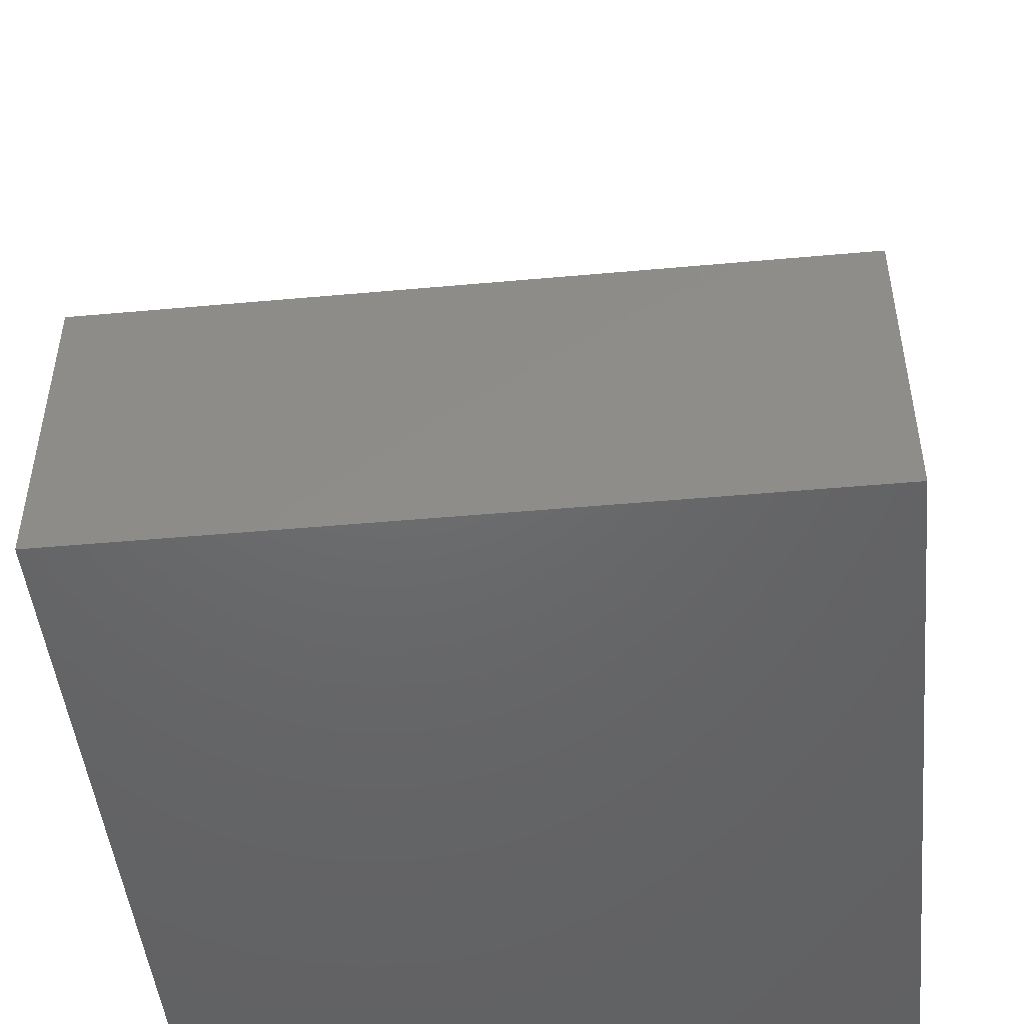
<metadata>
{"format":"stl","ext":"stl","renderer":"f3d","projection":"perspective","resolution":1024,"background":"white","views":[{"elev":-47.7,"azim":95.8,"up":"+Z"}]}
</metadata>
<code>
# stl→obj: 446 verts, 888 faces
v 8.5 -9.5 -5.878
v 9.5 -9.5 -11
v 9.5 -9.5 -3.09
v 7.5 -9.5 -8.09
v 6.5 -9.5 -9.511
v 5.5 -9.5 -10
v 4.5 -9.5 -9.511
v 3.5 -9.5 -8.09
v -9.5 -9.5 -11
v 1.5 -9.5 -3.09
v 2.5 -9.5 -5.878
v -0.5 -9.5 3.09
v -1.5 -9.5 5.878
v -2.5 -9.5 8.09
v -3.5 -9.5 9.511
v -4.5 -9.5 10
v -5.5 -9.5 9.511
v -6.5 -9.5 8.09
v -7.5 -9.5 5.878
v -8.5 -9.5 3.09
v -9.5 -9.5 0
v -9.5 9.5 0
v -9.5 9.5 -11
v -8.5 9.5 3.09
v 9.5 9.5 -11
v -7.5 -8.5 5.878
v -7.5 -7.5 5.878
v -7.5 -6.5 5.878
v -7.5 -5.5 5.878
v -7.5 -4.5 5.878
v -7.5 -3.5 5.878
v -7.5 -2.5 5.878
v -7.5 -1.5 5.878
v -7.5 -0.5 5.878
v -7.5 0.5 5.878
v -7.5 1.5 5.878
v -7.5 2.5 5.878
v -7.5 3.5 5.878
v -7.5 4.5 5.878
v -7.5 5.5 5.878
v -7.5 6.5 5.878
v -7.5 7.5 5.878
v -7.5 8.5 5.878
v -7.5 9.5 5.878
v -7 -9 6.984
v -6.5 -8.5 8.09
v -5.5 -8.5 9.511
v -5.5 -7.5 9.511
v -5.5 -6.5 9.511
v -5.5 -5.5 9.511
v -5.5 -4.5 9.511
v -5.5 -3.5 9.511
v -5.5 -2.5 9.511
v -5.5 -1.5 9.511
v -5.5 -0.5 9.511
v -5.5 0.5 9.511
v -5.5 1.5 9.511
v -5.5 2.5 9.511
v -5.5 3.5 9.511
v -5.5 4.5 9.511
v -5.5 5.5 9.511
v -5.5 6.5 9.511
v -5.5 7.5 9.511
v -5.5 8.5 9.511
v -5.5 9.5 9.511
v -6.5 8.5 8.09
v -6.5 9.5 8.09
v -6.5 7.5 8.09
v -6.5 6.5 8.09
v -6.5 5.5 8.09
v -6.5 4.5 8.09
v -6.5 3.5 8.09
v -6.5 2.5 8.09
v -6.5 1.5 8.09
v -6.5 0.5 8.09
v -6.5 -0.5 8.09
v -6.5 -1.5 8.09
v -6.5 -2.5 8.09
v -6.5 -3.5 8.09
v -6.5 -4.5 8.09
v -6.5 -5.5 8.09
v -6.5 -6.5 8.09
v -6.5 -7.5 8.09
v -5 -9 9.755
v -4.5 -8.5 10
v -4 -9 9.755
v -3.5 -8.5 9.511
v -2.5 -8.5 8.09
v -2.5 -6.5 8.09
v -2.5 -7.5 8.09
v -2.5 -5.5 8.09
v -2.5 -4.5 8.09
v -2.5 -3.5 8.09
v -2.5 -2.5 8.09
v -2.5 -1.5 8.09
v -2.5 -0.5 8.09
v -2.5 0.5 8.09
v -2.5 1.5 8.09
v -2.5 2.5 8.09
v -2.5 3.5 8.09
v -2.5 4.5 8.09
v -2.5 5.5 8.09
v -2.5 6.5 8.09
v -2.5 7.5 8.09
v -2.5 8.5 8.09
v -2.5 9.5 8.09
v -3.5 9.5 9.511
v -3.5 8.5 9.511
v -3.5 7.5 9.511
v -3.5 6.5 9.511
v -3.5 5.5 9.511
v -3.5 4.5 9.511
v -3.5 3.5 9.511
v -3.5 2.5 9.511
v -3.5 1.5 9.511
v -3.5 0.5 9.511
v -3.5 -0.5 9.511
v -3.5 -1.5 9.511
v -3.5 -2.5 9.511
v -3.5 -3.5 9.511
v -3.5 -4.5 9.511
v -3.5 -5.5 9.511
v -3.5 -6.5 9.511
v -3.5 -7.5 9.511
v -2 -9 6.984
v -1.5 -8.5 5.878
v -0.5 9.5 3.09
v -1.5 9.5 5.878
v -1.5 8.5 5.878
v -1.5 7.5 5.878
v -1.5 6.5 5.878
v -1.5 5.5 5.878
v -1.5 4.5 5.878
v -1.5 3.5 5.878
v -1.5 2.5 5.878
v -1.5 1.5 5.878
v -1.5 0.5 5.878
v -1.5 -0.5 5.878
v -1.5 -1.5 5.878
v -1.5 -2.5 5.878
v -1.5 -3.5 5.878
v -1.5 -4.5 5.878
v -1.5 -5.5 5.878
v -1.5 -6.5 5.878
v -1.5 -7.5 5.878
v 1.5 9.5 -3.09
v 2.5 -8.5 -5.878
v 2.5 -6.5 -5.878
v 2.5 -7.5 -5.878
v 2.5 -5.5 -5.878
v 2.5 -4.5 -5.878
v 2.5 -3.5 -5.878
v 2.5 -2.5 -5.878
v 2.5 -1.5 -5.878
v 2.5 -0.5 -5.878
v 2.5 0.5 -5.878
v 2.5 1.5 -5.878
v 2.5 2.5 -5.878
v 2.5 3.5 -5.878
v 2.5 4.5 -5.878
v 2.5 5.5 -5.878
v 2.5 6.5 -5.878
v 2.5 7.5 -5.878
v 2.5 8.5 -5.878
v 2.5 9.5 -5.878
v 3 -9 -6.984
v 3.5 -8.5 -8.09
v 4.5 -8.5 -9.511
v 4.5 -6.5 -9.511
v 4.5 -7.5 -9.511
v 4.5 -5.5 -9.511
v 4.5 -4.5 -9.511
v 4.5 -3.5 -9.511
v 4.5 -2.5 -9.511
v 4.5 -1.5 -9.511
v 4.5 -0.5 -9.511
v 4.5 0.5 -9.511
v 4.5 1.5 -9.511
v 4.5 2.5 -9.511
v 4.5 3.5 -9.511
v 4.5 4.5 -9.511
v 4.5 5.5 -9.511
v 4.5 6.5 -9.511
v 4.5 7.5 -9.511
v 4.5 8.5 -9.511
v 4.5 9.5 -9.511
v 3.5 9.5 -8.09
v 3.5 8.5 -8.09
v 3.5 7.5 -8.09
v 3.5 6.5 -8.09
v 3.5 5.5 -8.09
v 3.5 4.5 -8.09
v 3.5 3.5 -8.09
v 3.5 2.5 -8.09
v 3.5 1.5 -8.09
v 3.5 0.5 -8.09
v 3.5 -0.5 -8.09
v 3.5 -1.5 -8.09
v 3.5 -2.5 -8.09
v 3.5 -3.5 -8.09
v 3.5 -4.5 -8.09
v 3.5 -5.5 -8.09
v 3.5 -6.5 -8.09
v 3.5 -7.5 -8.09
v 5 -9 -9.755
v 5.5 -8.5 -10
v 6 -9 -9.755
v 6.5 -8.5 -9.511
v 7.5 -8.5 -8.09
v 7.5 -7.5 -8.09
v 7.5 -6.5 -8.09
v 7.5 -5.5 -8.09
v 7.5 -4.5 -8.09
v 7.5 -3.5 -8.09
v 7.5 -2.5 -8.09
v 7.5 -1.5 -8.09
v 7.5 -0.5 -8.09
v 7.5 0.5 -8.09
v 7.5 1.5 -8.09
v 7.5 2.5 -8.09
v 7.5 3.5 -8.09
v 7.5 4.5 -8.09
v 7.5 5.5 -8.09
v 7.5 6.5 -8.09
v 7.5 7.5 -8.09
v 7.5 8.5 -8.09
v 7.5 9.5 -8.09
v 6.5 8.5 -9.511
v 6.5 9.5 -9.511
v 6.5 7.5 -9.511
v 6.5 6.5 -9.511
v 6.5 5.5 -9.511
v 6.5 4.5 -9.511
v 6.5 3.5 -9.511
v 6.5 2.5 -9.511
v 6.5 1.5 -9.511
v 6.5 0.5 -9.511
v 6.5 -0.5 -9.511
v 6.5 -1.5 -9.511
v 6.5 -2.5 -9.511
v 6.5 -3.5 -9.511
v 6.5 -4.5 -9.511
v 6.5 -5.5 -9.511
v 6.5 -6.5 -9.511
v 6.5 -7.5 -9.511
v 8 -9 -6.984
v 8.5 -8.5 -5.878
v 9.5 9.5 -3.09
v 8.5 8.5 -5.878
v 8.5 9.5 -5.878
v 8.5 7.5 -5.878
v 8.5 6.5 -5.878
v 8.5 5.5 -5.878
v 8.5 4.5 -5.878
v 8.5 3.5 -5.878
v 8.5 2.5 -5.878
v 8.5 1.5 -5.878
v 8.5 0.5 -5.878
v 8.5 -0.5 -5.878
v 8.5 -1.5 -5.878
v 8.5 -2.5 -5.878
v 8.5 -3.5 -5.878
v 8.5 -4.5 -5.878
v 8.5 -5.5 -5.878
v 8.5 -6.5 -5.878
v 8.5 -7.5 -5.878
v -4.5 9.5 10
v 5.5 9.5 -10
v -7 9 6.984
v -7 8 6.984
v -7 7 6.984
v -7 6 6.984
v -7 5 6.984
v -7 4 6.984
v -7 3 6.984
v -7 2 6.984
v -7 1 6.984
v -7 0 6.984
v -7 -1 6.984
v -7 -2 6.984
v -7 -3 6.984
v -7 -4 6.984
v -7 -5 6.984
v -7 -6 6.984
v -7 -7 6.984
v -7 -8 6.984
v -5 9 9.755
v -4.5 8.5 10
v -5 8 9.755
v -4.5 7.5 10
v -5 7 9.755
v -4.5 6.5 10
v -5 6 9.755
v -4.5 5.5 10
v -5 5 9.755
v -4.5 4.5 10
v -5 4 9.755
v -4.5 3.5 10
v -5 3 9.755
v -4.5 2.5 10
v -5 2 9.755
v -4.5 1.5 10
v -5 1 9.755
v -4.5 0.5 10
v -5 0 9.755
v -4.5 -0.5 10
v -5 -1 9.755
v -4.5 -1.5 10
v -5 -2 9.755
v -4.5 -2.5 10
v -5 -3 9.755
v -4.5 -3.5 10
v -5 -4 9.755
v -4.5 -4.5 10
v -5 -5 9.755
v -4.5 -5.5 10
v -5 -6 9.755
v -4.5 -6.5 10
v -5 -7 9.755
v -4.5 -7.5 10
v -5 -8 9.755
v -4 -8 9.755
v -4 -7 9.755
v -4 -6 9.755
v -4 -5 9.755
v -4 -4 9.755
v -4 -3 9.755
v -4 -2 9.755
v -4 -1 9.755
v -4 0 9.755
v -4 1 9.755
v -4 2 9.755
v -4 3 9.755
v -4 4 9.755
v -4 5 9.755
v -4 6 9.755
v -4 7 9.755
v -4 8 9.755
v -4 9 9.755
v -2 9 6.984
v -2 8 6.984
v -2 7 6.984
v -2 6 6.984
v -2 5 6.984
v -2 4 6.984
v -2 3 6.984
v -2 2 6.984
v -2 1 6.984
v -2 0 6.984
v -2 -1 6.984
v -2 -2 6.984
v -2 -3 6.984
v -2 -4 6.984
v -2 -5 6.984
v -2 -6 6.984
v -2 -7 6.984
v -2 -8 6.984
v 3 9 -6.984
v 3 8 -6.984
v 3 7 -6.984
v 3 6 -6.984
v 3 5 -6.984
v 3 4 -6.984
v 3 3 -6.984
v 3 2 -6.984
v 3 1 -6.984
v 3 0 -6.984
v 3 -1 -6.984
v 3 -2 -6.984
v 3 -3 -6.984
v 3 -4 -6.984
v 3 -5 -6.984
v 3 -6 -6.984
v 3 -7 -6.984
v 3 -8 -6.984
v 5 9 -9.755
v 5.5 8.5 -10
v 5 8 -9.755
v 5.5 7.5 -10
v 5 7 -9.755
v 5.5 6.5 -10
v 5 6 -9.755
v 5.5 5.5 -10
v 5 5 -9.755
v 5.5 4.5 -10
v 5 4 -9.755
v 5.5 3.5 -10
v 5 3 -9.755
v 5.5 2.5 -10
v 5 2 -9.755
v 5.5 1.5 -10
v 5 1 -9.755
v 5.5 0.5 -10
v 5 0 -9.755
v 5.5 -0.5 -10
v 5 -1 -9.755
v 5.5 -1.5 -10
v 5 -2 -9.755
v 5.5 -2.5 -10
v 5 -3 -9.755
v 5.5 -3.5 -10
v 5 -4 -9.755
v 5.5 -4.5 -10
v 5 -5 -9.755
v 5.5 -5.5 -10
v 5 -6 -9.755
v 5.5 -6.5 -10
v 5 -7 -9.755
v 5.5 -7.5 -10
v 5 -8 -9.755
v 6 -8 -9.755
v 6 -7 -9.755
v 6 -6 -9.755
v 6 -5 -9.755
v 6 -4 -9.755
v 6 -3 -9.755
v 6 -2 -9.755
v 6 -1 -9.755
v 6 0 -9.755
v 6 1 -9.755
v 6 2 -9.755
v 6 3 -9.755
v 6 4 -9.755
v 6 5 -9.755
v 6 6 -9.755
v 6 7 -9.755
v 6 8 -9.755
v 6 9 -9.755
v 8 9 -6.984
v 8 8 -6.984
v 8 7 -6.984
v 8 6 -6.984
v 8 5 -6.984
v 8 4 -6.984
v 8 3 -6.984
v 8 2 -6.984
v 8 1 -6.984
v 8 0 -6.984
v 8 -1 -6.984
v 8 -2 -6.984
v 8 -3 -6.984
v 8 -4 -6.984
v 8 -5 -6.984
v 8 -6 -6.984
v 8 -7 -6.984
v 8 -8 -6.984
f 1 2 3
f 4 2 1
f 5 2 4
f 6 2 5
f 7 8 9
f 9 2 6
f 10 9 11
f 12 9 10
f 13 9 12
f 14 9 13
f 15 9 14
f 16 9 15
f 17 9 16
f 18 9 17
f 19 9 18
f 20 9 19
f 21 9 20
f 6 7 9
f 8 11 9
f 21 22 9
f 9 22 23
f 20 24 21
f 21 24 22
f 23 25 9
f 9 25 2
f 19 26 20
f 20 26 27
f 20 27 28
f 20 28 29
f 20 29 30
f 20 30 31
f 20 31 32
f 20 32 33
f 20 33 34
f 20 34 35
f 20 35 36
f 20 36 37
f 20 37 38
f 20 38 39
f 20 39 40
f 20 40 41
f 20 41 42
f 20 42 43
f 20 43 44
f 20 44 24
f 19 45 26
f 19 18 45
f 45 18 46
f 17 47 18
f 18 47 48
f 18 48 49
f 18 49 50
f 18 50 51
f 18 51 52
f 18 52 53
f 18 53 54
f 18 54 55
f 18 55 56
f 18 56 57
f 18 57 58
f 18 58 59
f 18 59 60
f 18 60 61
f 18 61 62
f 18 62 63
f 18 63 64
f 18 64 65
f 66 65 67
f 68 65 66
f 69 65 68
f 70 65 69
f 71 65 70
f 72 65 71
f 73 65 72
f 74 65 73
f 75 65 74
f 76 65 75
f 77 65 76
f 78 65 77
f 79 65 78
f 80 65 79
f 81 65 80
f 82 65 81
f 83 65 82
f 46 65 83
f 18 65 46
f 17 84 47
f 17 16 84
f 84 16 85
f 16 86 85
f 16 15 86
f 86 15 87
f 15 14 88
f 89 15 90
f 90 15 88
f 91 15 89
f 92 15 91
f 93 15 92
f 94 15 93
f 95 15 94
f 96 15 95
f 97 15 96
f 98 15 97
f 99 15 98
f 100 15 99
f 101 15 100
f 102 15 101
f 103 15 102
f 104 15 103
f 105 15 104
f 106 15 105
f 87 15 106
f 107 108 106
f 108 109 106
f 109 110 106
f 110 111 106
f 111 112 106
f 112 113 106
f 113 114 106
f 114 115 106
f 115 116 106
f 116 117 106
f 117 118 106
f 118 119 106
f 119 120 106
f 120 121 106
f 121 122 106
f 122 123 106
f 123 124 106
f 124 87 106
f 14 125 88
f 14 13 125
f 125 13 126
f 13 12 127
f 126 13 127
f 128 129 127
f 129 130 127
f 130 131 127
f 131 132 127
f 132 133 127
f 133 134 127
f 134 135 127
f 135 136 127
f 136 137 127
f 137 138 127
f 138 139 127
f 139 140 127
f 140 141 127
f 141 142 127
f 142 143 127
f 143 144 127
f 144 145 127
f 145 126 127
f 12 10 146
f 127 12 146
f 10 11 147
f 148 10 149
f 149 10 147
f 150 10 148
f 151 10 150
f 152 10 151
f 153 10 152
f 154 10 153
f 155 10 154
f 156 10 155
f 157 10 156
f 158 10 157
f 159 10 158
f 160 10 159
f 161 10 160
f 162 10 161
f 163 10 162
f 164 10 163
f 165 10 164
f 146 10 165
f 11 166 147
f 11 8 166
f 166 8 167
f 8 7 168
f 169 8 170
f 170 8 168
f 171 8 169
f 172 8 171
f 173 8 172
f 174 8 173
f 175 8 174
f 176 8 175
f 177 8 176
f 178 8 177
f 179 8 178
f 180 8 179
f 181 8 180
f 182 8 181
f 183 8 182
f 184 8 183
f 185 8 184
f 186 8 185
f 167 8 186
f 187 188 186
f 188 189 186
f 189 190 186
f 190 191 186
f 191 192 186
f 192 193 186
f 193 194 186
f 194 195 186
f 195 196 186
f 196 197 186
f 197 198 186
f 198 199 186
f 199 200 186
f 200 201 186
f 201 202 186
f 202 203 186
f 203 204 186
f 204 167 186
f 7 205 168
f 7 6 205
f 205 6 206
f 6 207 206
f 6 5 207
f 207 5 208
f 4 209 5
f 5 209 210
f 5 210 211
f 5 211 212
f 5 212 213
f 5 213 214
f 5 214 215
f 5 215 216
f 5 216 217
f 5 217 218
f 5 218 219
f 5 219 220
f 5 220 221
f 5 221 222
f 5 222 223
f 5 223 224
f 5 224 225
f 5 225 226
f 5 226 227
f 228 227 229
f 230 227 228
f 231 227 230
f 232 227 231
f 233 227 232
f 234 227 233
f 235 227 234
f 236 227 235
f 237 227 236
f 238 227 237
f 239 227 238
f 240 227 239
f 241 227 240
f 242 227 241
f 243 227 242
f 244 227 243
f 245 227 244
f 208 227 245
f 5 227 208
f 4 246 209
f 4 1 246
f 246 1 247
f 3 248 1
f 249 248 250
f 251 248 249
f 252 248 251
f 253 248 252
f 254 248 253
f 255 248 254
f 256 248 255
f 257 248 256
f 258 248 257
f 259 248 258
f 260 248 259
f 261 248 260
f 262 248 261
f 263 248 262
f 264 248 263
f 265 248 264
f 266 248 265
f 247 248 266
f 1 248 247
f 2 25 248
f 3 2 248
f 22 24 23
f 23 24 44
f 23 44 67
f 23 67 65
f 23 65 267
f 23 267 107
f 23 107 106
f 23 106 128
f 23 128 127
f 23 127 146
f 23 146 165
f 165 187 23
f 187 186 23
f 186 268 23
f 268 25 23
f 229 25 268
f 227 25 229
f 250 248 25
f 250 25 227
f 44 269 67
f 43 269 44
f 43 66 269
f 43 270 66
f 42 270 43
f 42 68 270
f 42 271 68
f 41 271 42
f 41 69 271
f 41 272 69
f 40 272 41
f 40 70 272
f 40 273 70
f 39 273 40
f 39 71 273
f 39 274 71
f 38 274 39
f 38 72 274
f 38 275 72
f 37 275 38
f 37 73 275
f 37 276 73
f 36 276 37
f 36 74 276
f 36 277 74
f 35 277 36
f 35 75 277
f 35 278 75
f 34 278 35
f 34 76 278
f 34 279 76
f 33 279 34
f 33 77 279
f 33 280 77
f 32 280 33
f 32 78 280
f 32 281 78
f 31 281 32
f 31 79 281
f 31 282 79
f 30 282 31
f 30 80 282
f 30 283 80
f 29 283 30
f 29 81 283
f 29 284 81
f 28 284 29
f 28 82 284
f 28 285 82
f 27 285 28
f 27 83 285
f 27 286 83
f 26 286 27
f 26 46 286
f 26 45 46
f 286 46 83
f 285 83 82
f 284 82 81
f 283 81 80
f 282 80 79
f 281 79 78
f 280 78 77
f 279 77 76
f 278 76 75
f 277 75 74
f 276 74 73
f 275 73 72
f 274 72 71
f 273 71 70
f 272 70 69
f 271 69 68
f 270 68 66
f 269 66 67
f 65 287 267
f 64 287 65
f 64 288 287
f 64 289 288
f 63 289 64
f 63 290 289
f 63 291 290
f 62 291 63
f 62 292 291
f 62 293 292
f 61 293 62
f 61 294 293
f 61 295 294
f 60 295 61
f 60 296 295
f 60 297 296
f 59 297 60
f 59 298 297
f 59 299 298
f 58 299 59
f 58 300 299
f 58 301 300
f 57 301 58
f 57 302 301
f 57 303 302
f 56 303 57
f 56 304 303
f 56 305 304
f 55 305 56
f 55 306 305
f 55 307 306
f 54 307 55
f 54 308 307
f 54 309 308
f 53 309 54
f 53 310 309
f 53 311 310
f 52 311 53
f 52 312 311
f 52 313 312
f 51 313 52
f 51 314 313
f 51 315 314
f 50 315 51
f 50 316 315
f 50 317 316
f 49 317 50
f 49 318 317
f 49 319 318
f 48 319 49
f 48 320 319
f 48 321 320
f 47 321 48
f 47 85 321
f 47 84 85
f 85 322 320
f 85 87 322
f 85 86 87
f 321 85 320
f 322 87 124
f 320 322 124
f 320 124 323
f 323 124 123
f 318 323 123
f 318 123 324
f 324 123 122
f 316 324 122
f 316 122 325
f 325 122 121
f 314 325 121
f 314 121 326
f 326 121 120
f 312 326 120
f 312 120 327
f 327 120 119
f 310 327 119
f 310 119 328
f 328 119 118
f 308 328 118
f 308 118 329
f 329 118 117
f 306 329 117
f 306 117 330
f 330 117 116
f 304 330 116
f 304 116 331
f 331 116 115
f 302 331 115
f 302 115 332
f 332 115 114
f 300 332 114
f 300 114 333
f 333 114 113
f 298 333 113
f 298 113 334
f 334 113 112
f 296 334 112
f 296 112 335
f 335 112 111
f 294 335 111
f 294 111 336
f 336 111 110
f 292 336 110
f 292 110 337
f 337 110 109
f 290 337 109
f 290 109 338
f 338 109 108
f 288 338 108
f 288 108 339
f 339 108 107
f 267 339 107
f 106 340 128
f 105 340 106
f 105 129 340
f 105 341 129
f 104 341 105
f 104 130 341
f 104 342 130
f 103 342 104
f 103 131 342
f 103 343 131
f 102 343 103
f 102 132 343
f 102 344 132
f 101 344 102
f 101 133 344
f 101 345 133
f 100 345 101
f 100 134 345
f 100 346 134
f 99 346 100
f 99 135 346
f 99 347 135
f 98 347 99
f 98 136 347
f 98 348 136
f 97 348 98
f 97 137 348
f 97 349 137
f 96 349 97
f 96 138 349
f 96 350 138
f 95 350 96
f 95 139 350
f 95 351 139
f 94 351 95
f 94 140 351
f 94 352 140
f 93 352 94
f 93 141 352
f 93 353 141
f 92 353 93
f 92 142 353
f 92 354 142
f 91 354 92
f 91 143 354
f 91 355 143
f 89 355 91
f 89 144 355
f 89 356 144
f 90 356 89
f 90 145 356
f 90 357 145
f 88 357 90
f 88 126 357
f 88 125 126
f 357 126 145
f 356 145 144
f 355 144 143
f 354 143 142
f 353 142 141
f 352 141 140
f 351 140 139
f 350 139 138
f 349 138 137
f 348 137 136
f 347 136 135
f 346 135 134
f 345 134 133
f 344 133 132
f 343 132 131
f 342 131 130
f 341 130 129
f 340 129 128
f 165 358 187
f 164 358 165
f 164 188 358
f 164 359 188
f 163 359 164
f 163 189 359
f 163 360 189
f 162 360 163
f 162 190 360
f 162 361 190
f 161 361 162
f 161 191 361
f 161 362 191
f 160 362 161
f 160 192 362
f 160 363 192
f 159 363 160
f 159 193 363
f 159 364 193
f 158 364 159
f 158 194 364
f 158 365 194
f 157 365 158
f 157 195 365
f 157 366 195
f 156 366 157
f 156 196 366
f 156 367 196
f 155 367 156
f 155 197 367
f 155 368 197
f 154 368 155
f 154 198 368
f 154 369 198
f 153 369 154
f 153 199 369
f 153 370 199
f 152 370 153
f 152 200 370
f 152 371 200
f 151 371 152
f 151 201 371
f 151 372 201
f 150 372 151
f 150 202 372
f 150 373 202
f 148 373 150
f 148 203 373
f 148 374 203
f 149 374 148
f 149 204 374
f 149 375 204
f 147 375 149
f 147 167 375
f 147 166 167
f 375 167 204
f 374 204 203
f 373 203 202
f 372 202 201
f 371 201 200
f 370 200 199
f 369 199 198
f 368 198 197
f 367 197 196
f 366 196 195
f 365 195 194
f 364 194 193
f 363 193 192
f 362 192 191
f 361 191 190
f 360 190 189
f 359 189 188
f 358 188 187
f 186 376 268
f 185 376 186
f 185 377 376
f 185 378 377
f 184 378 185
f 184 379 378
f 184 380 379
f 183 380 184
f 183 381 380
f 183 382 381
f 182 382 183
f 182 383 382
f 182 384 383
f 181 384 182
f 181 385 384
f 181 386 385
f 180 386 181
f 180 387 386
f 180 388 387
f 179 388 180
f 179 389 388
f 179 390 389
f 178 390 179
f 178 391 390
f 178 392 391
f 177 392 178
f 177 393 392
f 177 394 393
f 176 394 177
f 176 395 394
f 176 396 395
f 175 396 176
f 175 397 396
f 175 398 397
f 174 398 175
f 174 399 398
f 174 400 399
f 173 400 174
f 173 401 400
f 173 402 401
f 172 402 173
f 172 403 402
f 172 404 403
f 171 404 172
f 171 405 404
f 171 406 405
f 169 406 171
f 169 407 406
f 169 408 407
f 170 408 169
f 170 409 408
f 170 410 409
f 168 410 170
f 168 206 410
f 168 205 206
f 206 411 409
f 206 208 411
f 206 207 208
f 410 206 409
f 411 208 245
f 409 411 245
f 409 245 412
f 412 245 244
f 407 412 244
f 407 244 413
f 413 244 243
f 405 413 243
f 405 243 414
f 414 243 242
f 403 414 242
f 403 242 415
f 415 242 241
f 401 415 241
f 401 241 416
f 416 241 240
f 399 416 240
f 399 240 417
f 417 240 239
f 397 417 239
f 397 239 418
f 418 239 238
f 395 418 238
f 395 238 419
f 419 238 237
f 393 419 237
f 393 237 420
f 420 237 236
f 391 420 236
f 391 236 421
f 421 236 235
f 389 421 235
f 389 235 422
f 422 235 234
f 387 422 234
f 387 234 423
f 423 234 233
f 385 423 233
f 385 233 424
f 424 233 232
f 383 424 232
f 383 232 425
f 425 232 231
f 381 425 231
f 381 231 426
f 426 231 230
f 379 426 230
f 379 230 427
f 427 230 228
f 377 427 228
f 377 228 428
f 428 228 229
f 268 428 229
f 227 429 250
f 226 429 227
f 226 249 429
f 226 430 249
f 225 430 226
f 225 251 430
f 225 431 251
f 224 431 225
f 224 252 431
f 224 432 252
f 223 432 224
f 223 253 432
f 223 433 253
f 222 433 223
f 222 254 433
f 222 434 254
f 221 434 222
f 221 255 434
f 221 435 255
f 220 435 221
f 220 256 435
f 220 436 256
f 219 436 220
f 219 257 436
f 219 437 257
f 218 437 219
f 218 258 437
f 218 438 258
f 217 438 218
f 217 259 438
f 217 439 259
f 216 439 217
f 216 260 439
f 216 440 260
f 215 440 216
f 215 261 440
f 215 441 261
f 214 441 215
f 214 262 441
f 214 442 262
f 213 442 214
f 213 263 442
f 213 443 263
f 212 443 213
f 212 264 443
f 212 444 264
f 211 444 212
f 211 265 444
f 211 445 265
f 210 445 211
f 210 266 445
f 210 446 266
f 209 446 210
f 209 247 446
f 209 246 247
f 446 247 266
f 445 266 265
f 444 265 264
f 443 264 263
f 442 263 262
f 441 262 261
f 440 261 260
f 439 260 259
f 438 259 258
f 437 258 257
f 436 257 256
f 435 256 255
f 434 255 254
f 433 254 253
f 432 253 252
f 431 252 251
f 430 251 249
f 429 249 250
f 377 428 268
f 376 377 268
f 288 339 267
f 287 288 267
f 290 338 288
f 289 290 288
f 292 337 290
f 291 292 290
f 294 336 292
f 293 294 292
f 296 335 294
f 295 296 294
f 298 334 296
f 297 298 296
f 300 333 298
f 299 300 298
f 302 332 300
f 301 302 300
f 304 331 302
f 303 304 302
f 306 330 304
f 305 306 304
f 308 329 306
f 307 308 306
f 310 328 308
f 309 310 308
f 312 327 310
f 311 312 310
f 314 326 312
f 313 314 312
f 316 325 314
f 315 316 314
f 318 324 316
f 317 318 316
f 320 323 318
f 319 320 318
f 379 427 377
f 378 379 377
f 381 426 379
f 380 381 379
f 383 425 381
f 382 383 381
f 385 424 383
f 384 385 383
f 387 423 385
f 386 387 385
f 389 422 387
f 388 389 387
f 391 421 389
f 390 391 389
f 393 420 391
f 392 393 391
f 395 419 393
f 394 395 393
f 397 418 395
f 396 397 395
f 399 417 397
f 398 399 397
f 401 416 399
f 400 401 399
f 403 415 401
f 402 403 401
f 405 414 403
f 404 405 403
f 407 413 405
f 406 407 405
f 409 412 407
f 408 409 407

</code>
